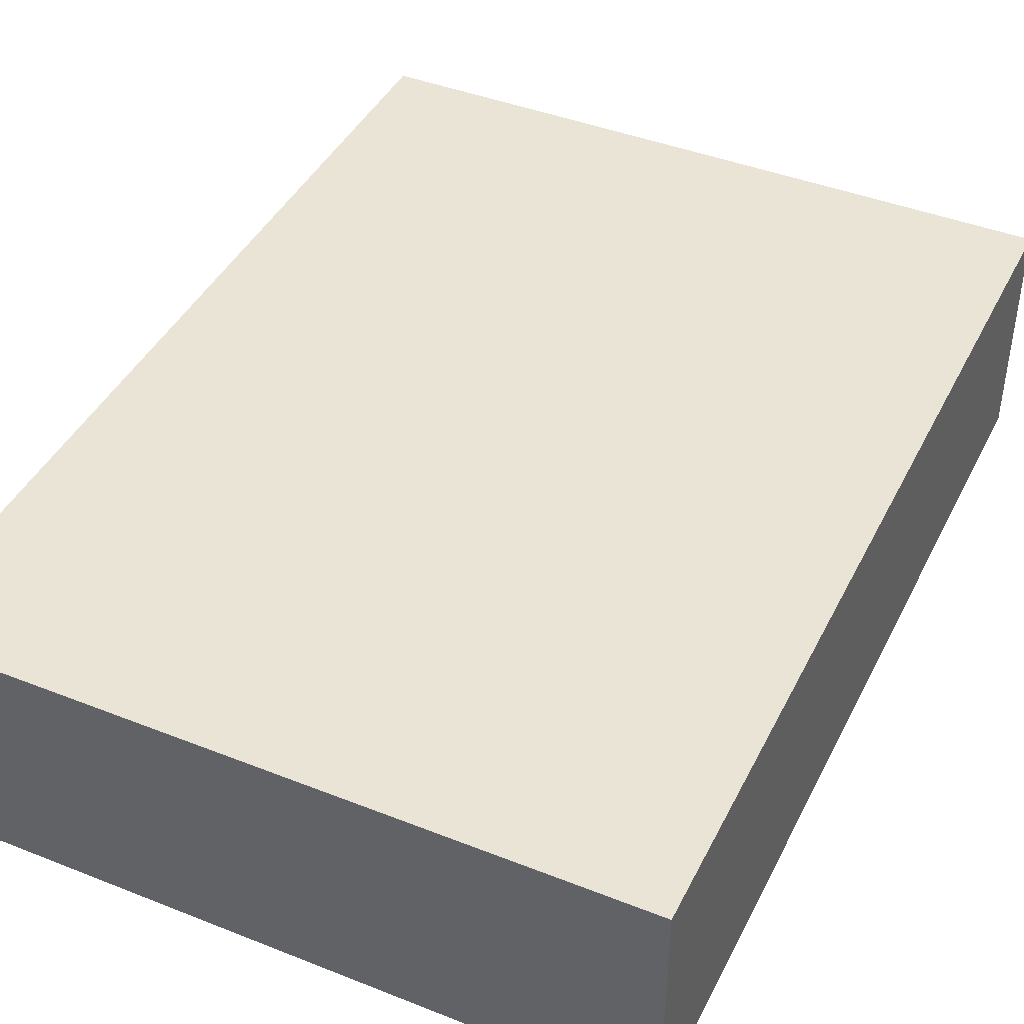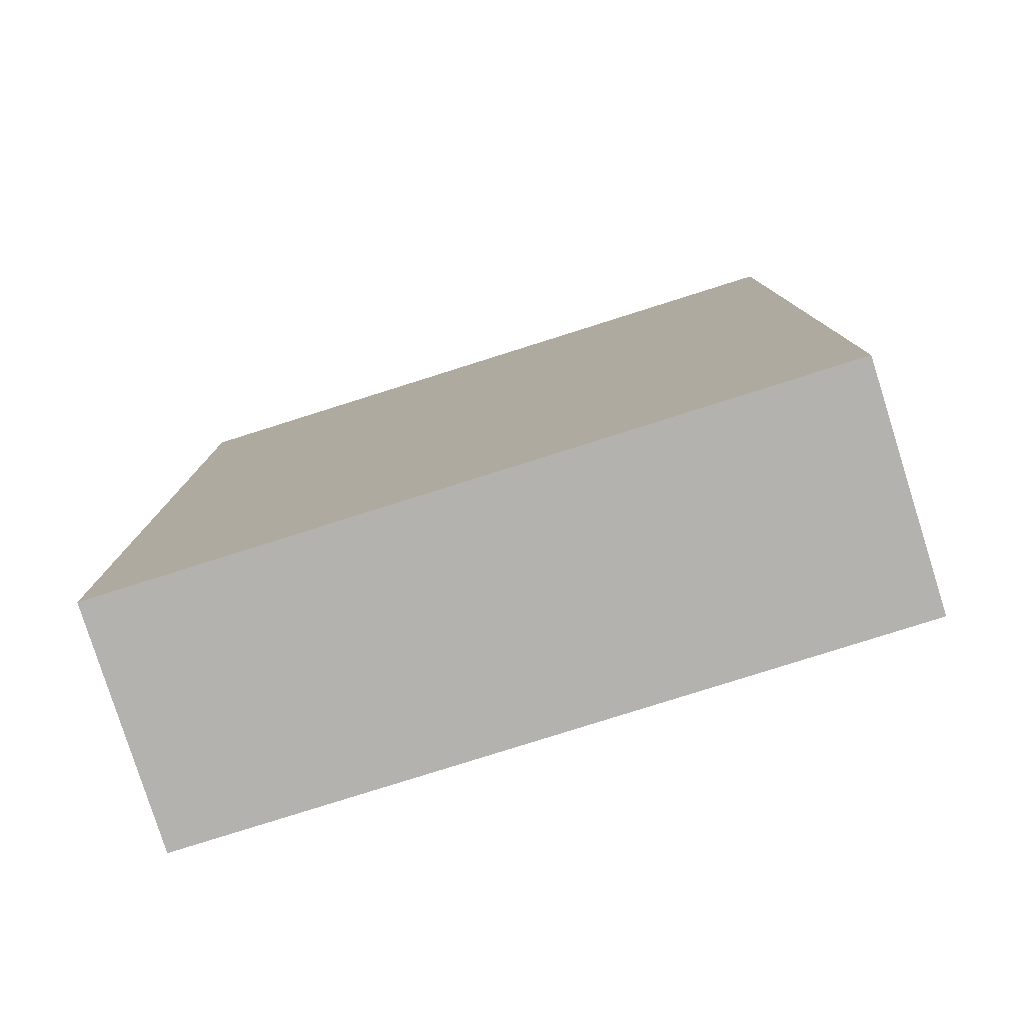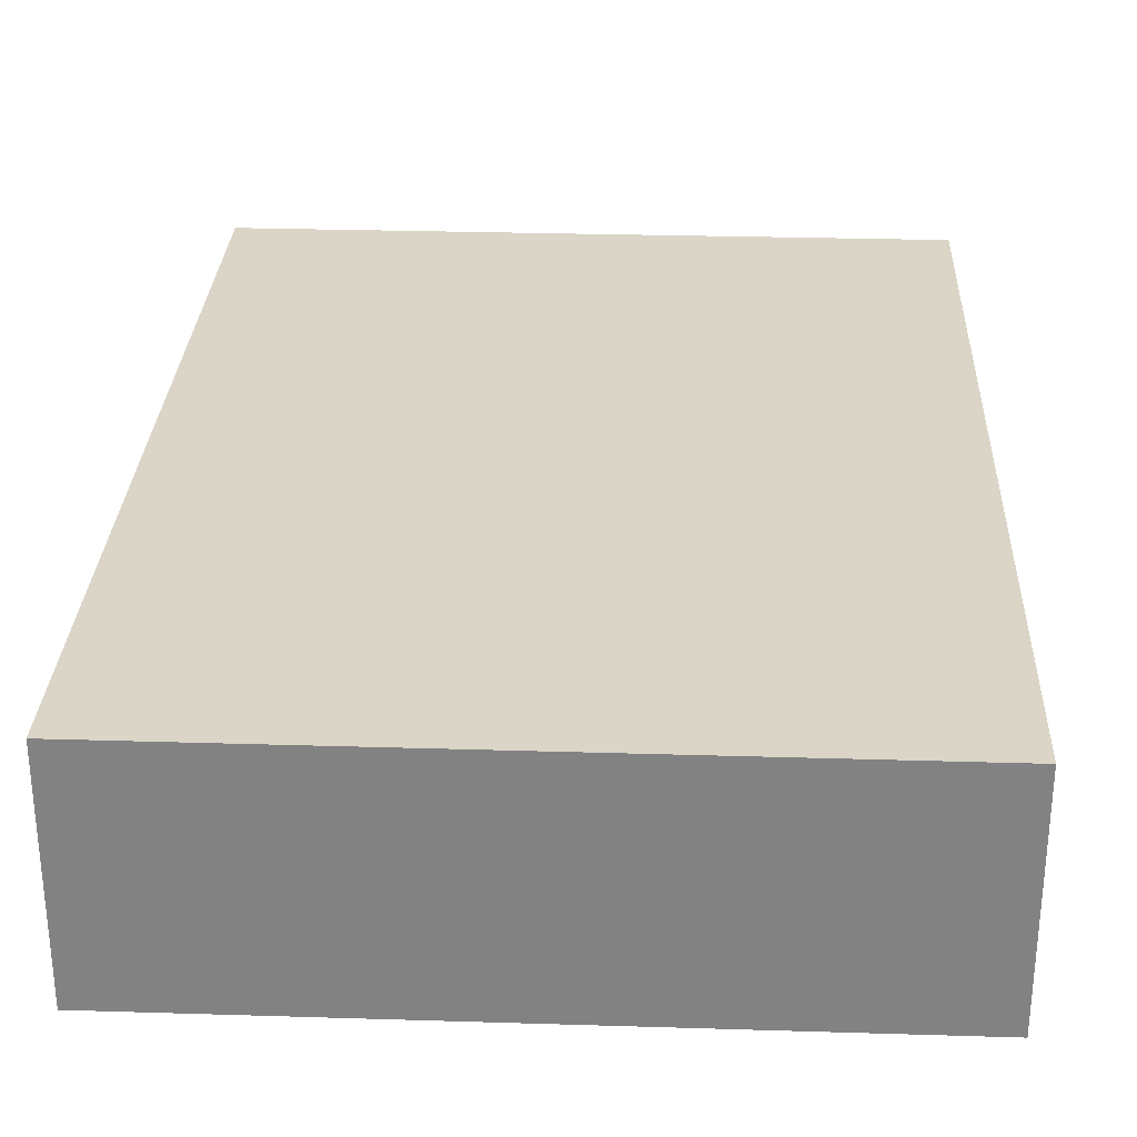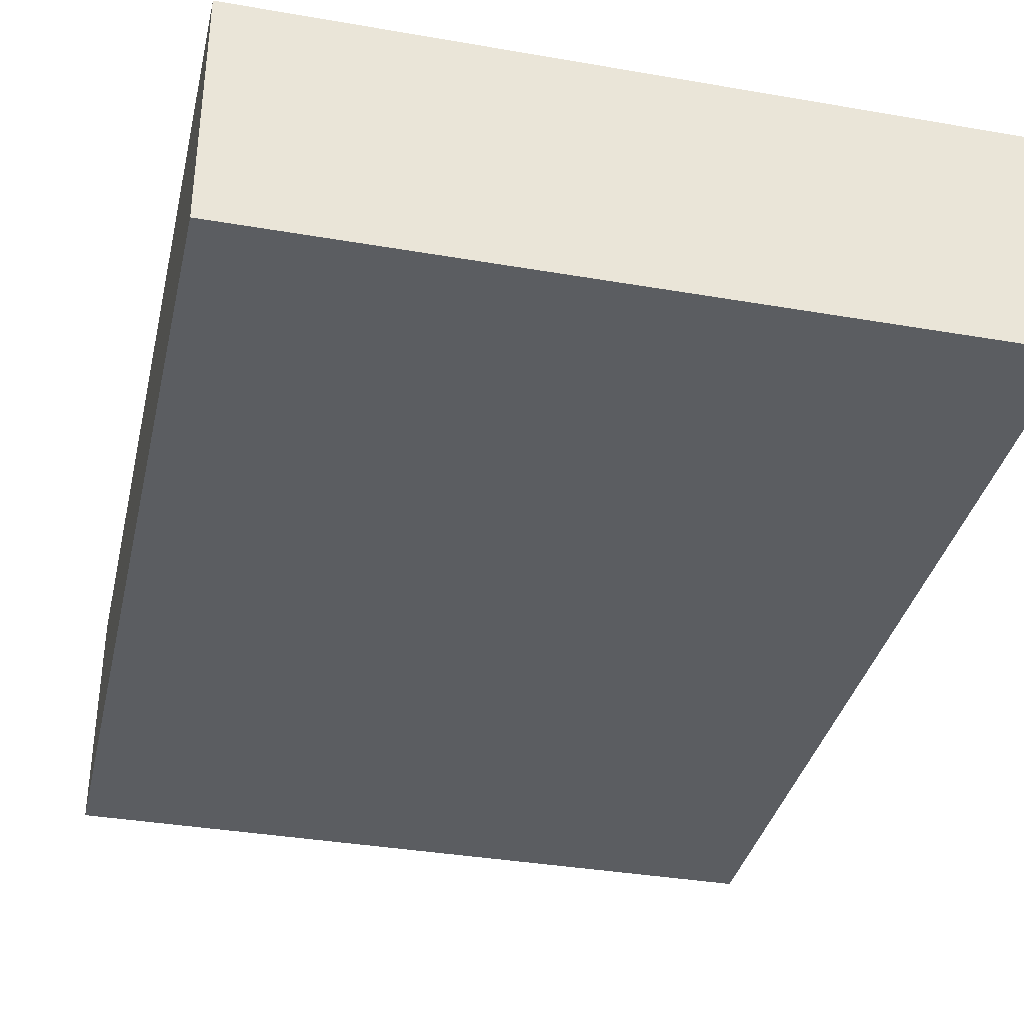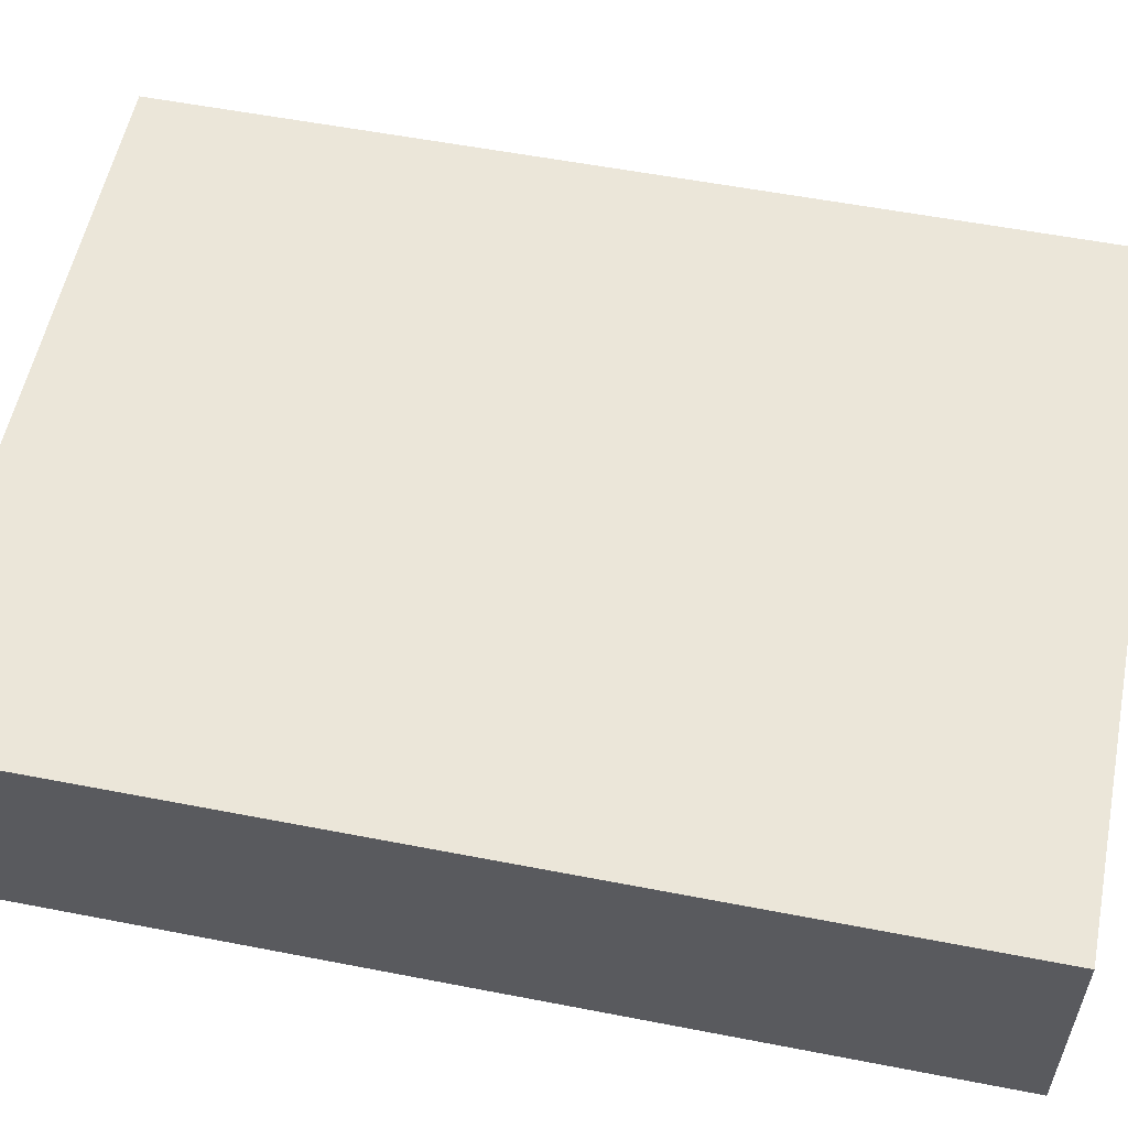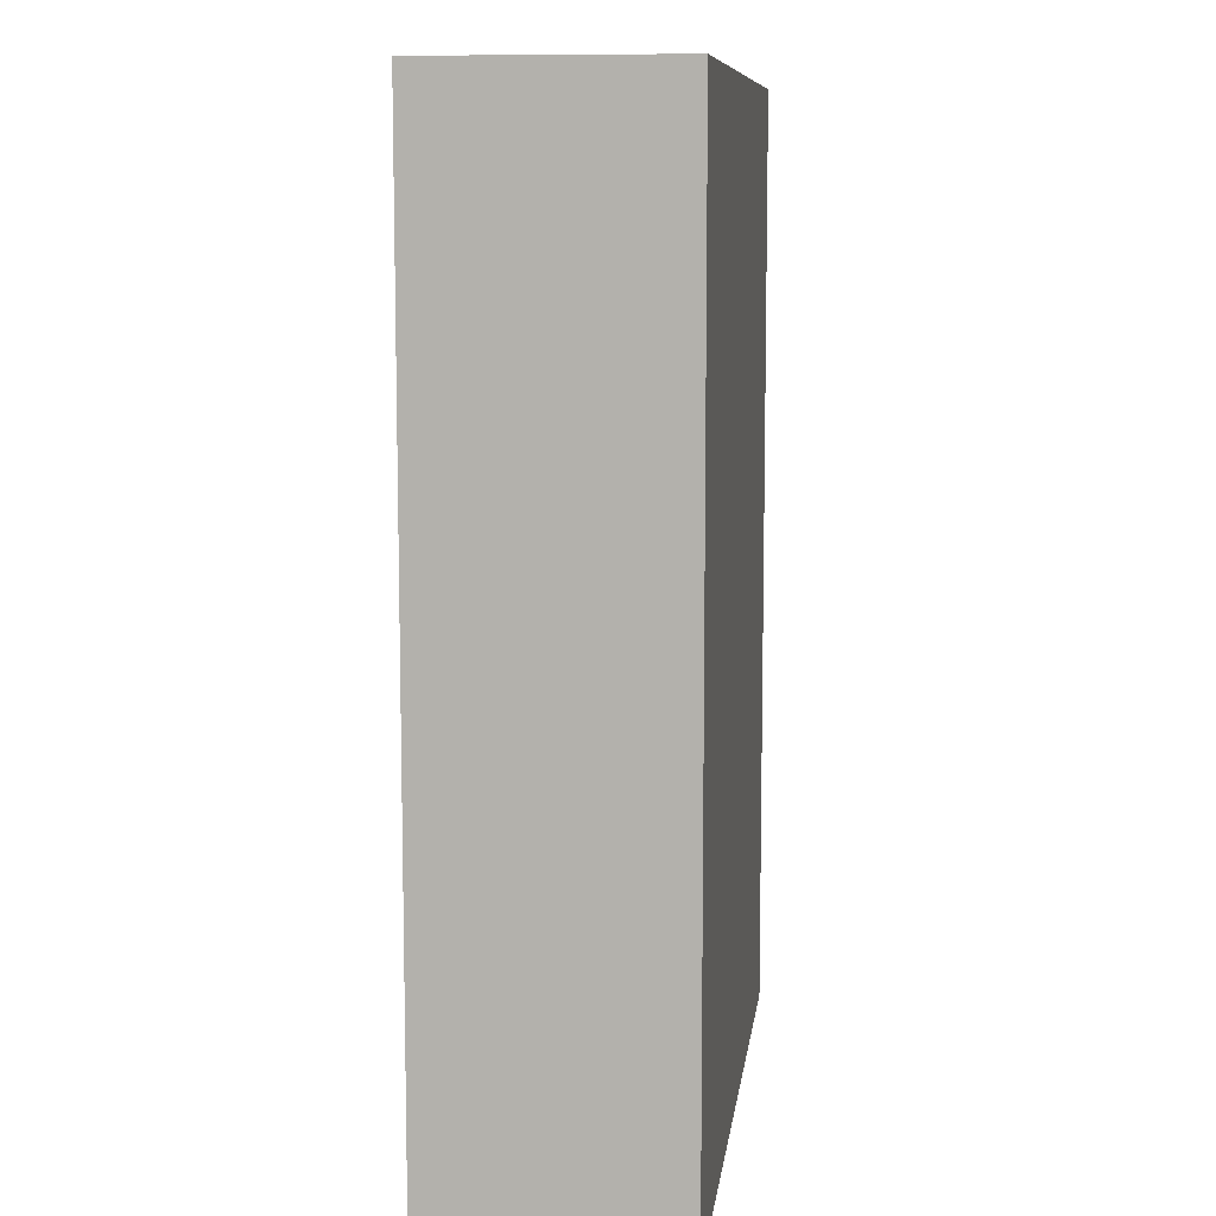
<metadata>
{"format":"obj","ext":"obj","renderer":"f3d","projection":"perspective","resolution":1024,"background":"white","views":[{"elev":42.7,"azim":25.2,"up":"+Y"},{"elev":-79.8,"azim":17.5,"up":"+Z"},{"elev":29.0,"azim":2.6,"up":"+Y"},{"elev":-35.9,"azim":-12.8,"up":"+Y"},{"elev":56.0,"azim":101.5,"up":"+Y"},{"elev":9.3,"azim":97.1,"up":"+Z"}]}
</metadata>
<code>
v 1128 -1180 16
v 1152 -1188 16
v 1128 -1188 16
v 1152 -1180 16
v 1128 -1188 48
v 1152 -1180 48
v 1128 -1180 48
v 1152 -1188 48
f 1 2 3
f 1 4 2
f 5 6 7
f 5 8 6
f 5 1 3
f 5 7 1
f 6 2 4
f 6 8 2
f 7 4 1
f 7 6 4
f 8 3 2
f 8 5 3

</code>
